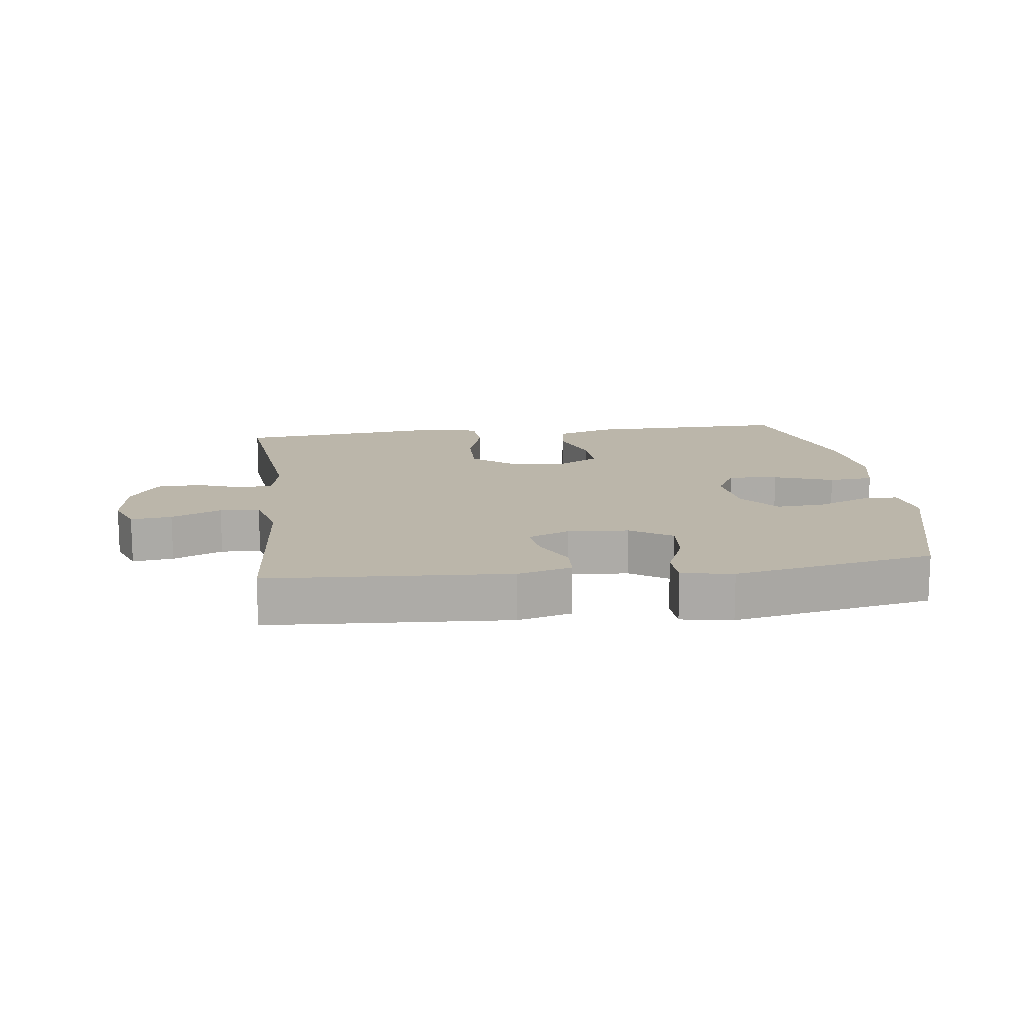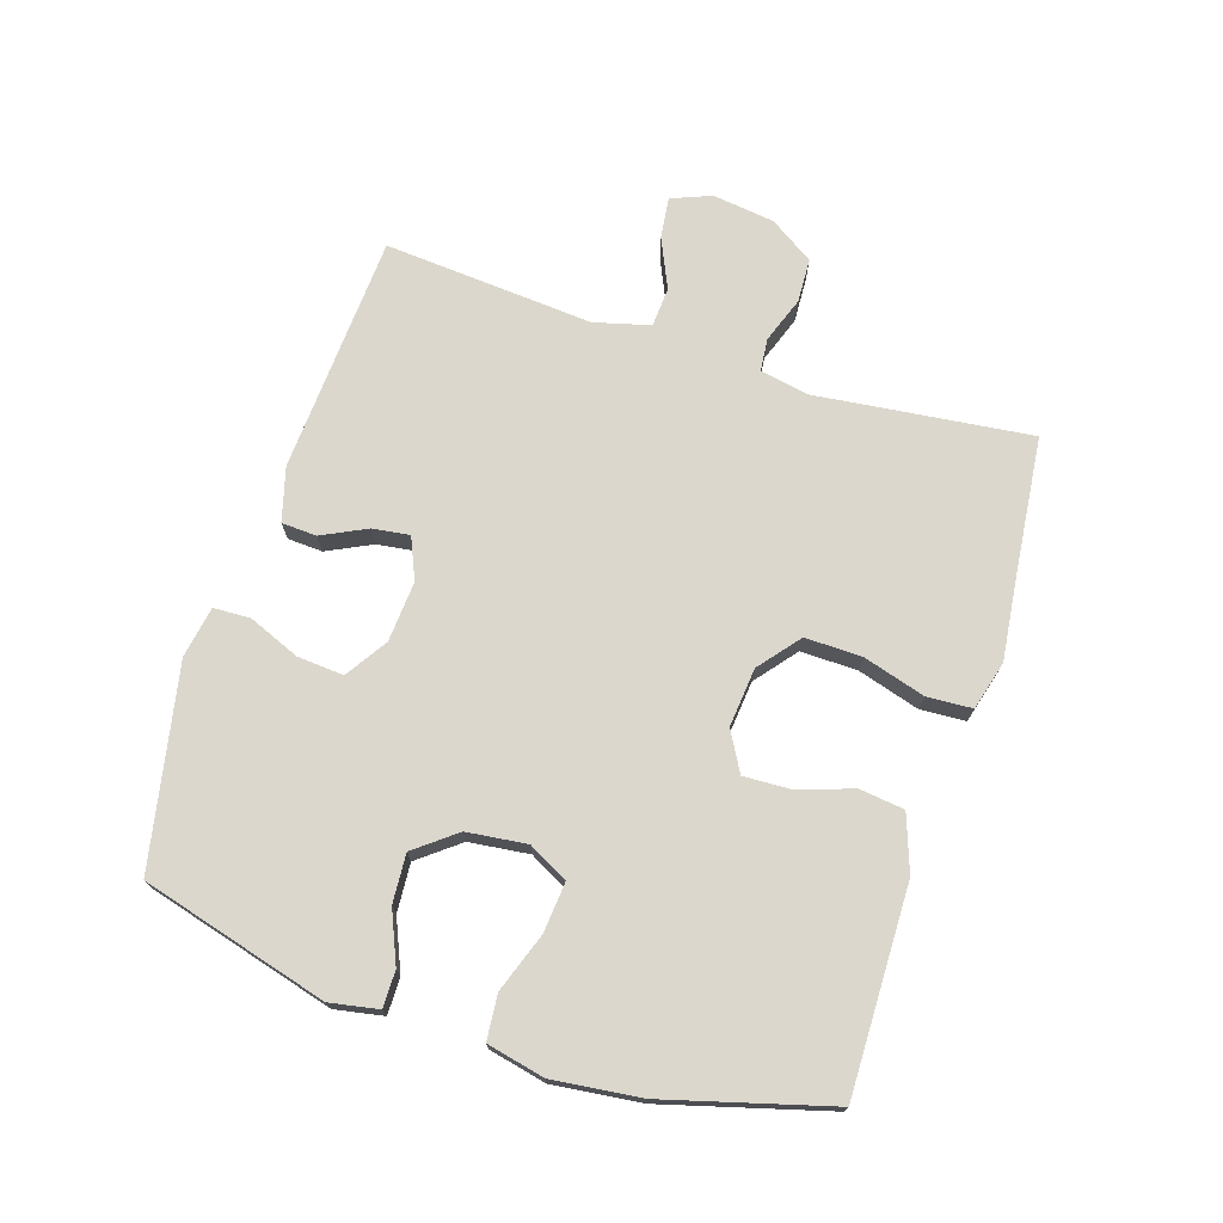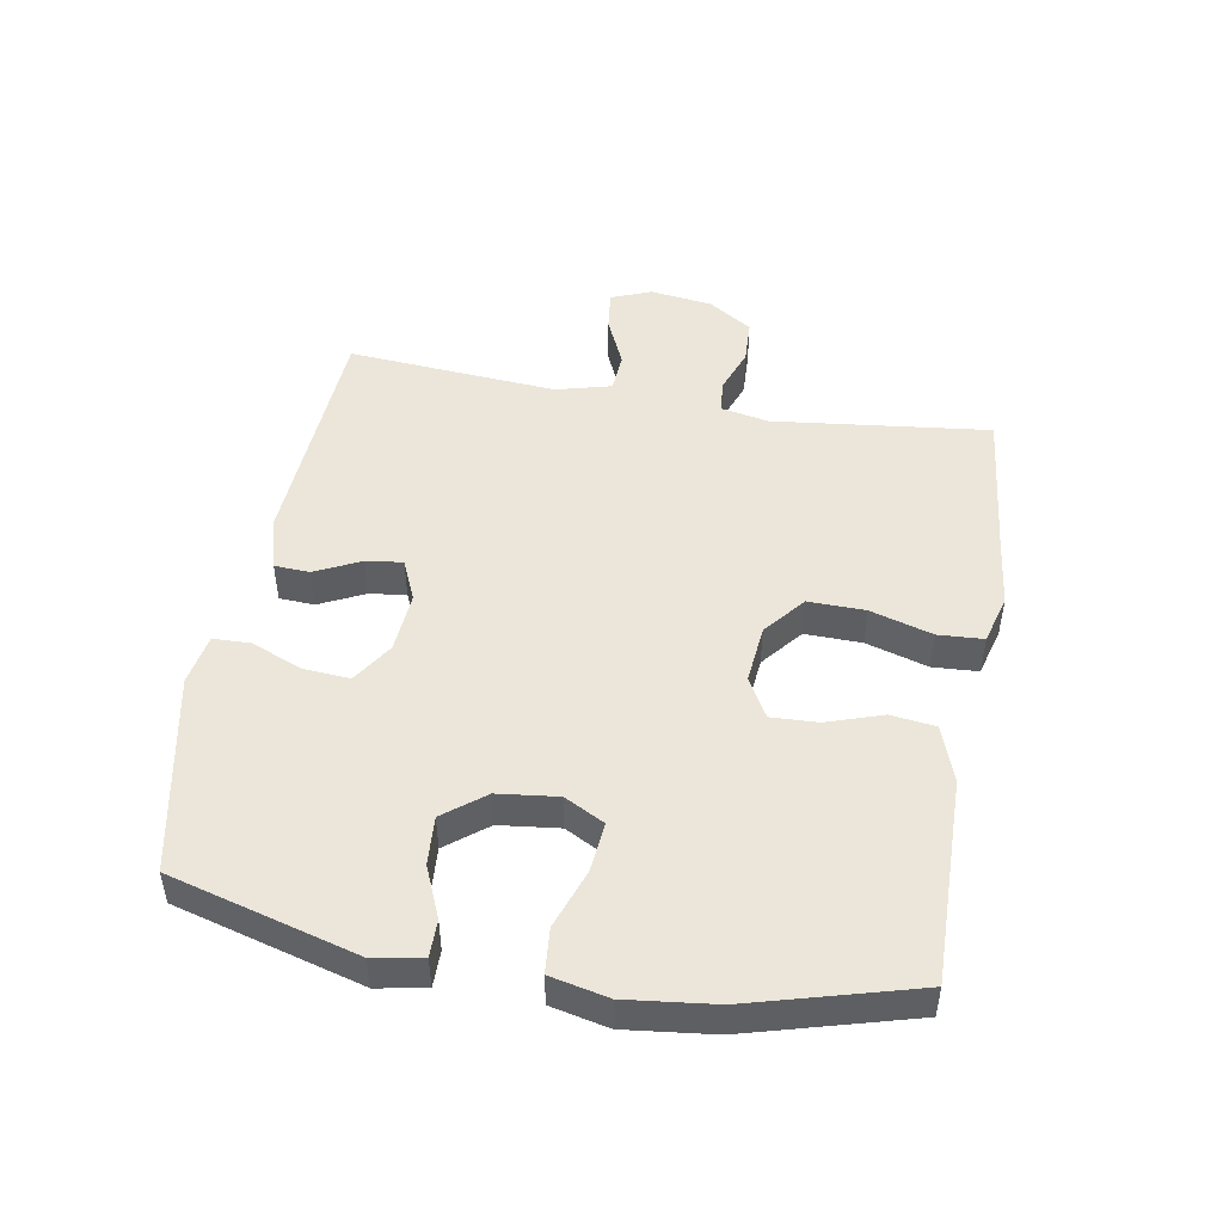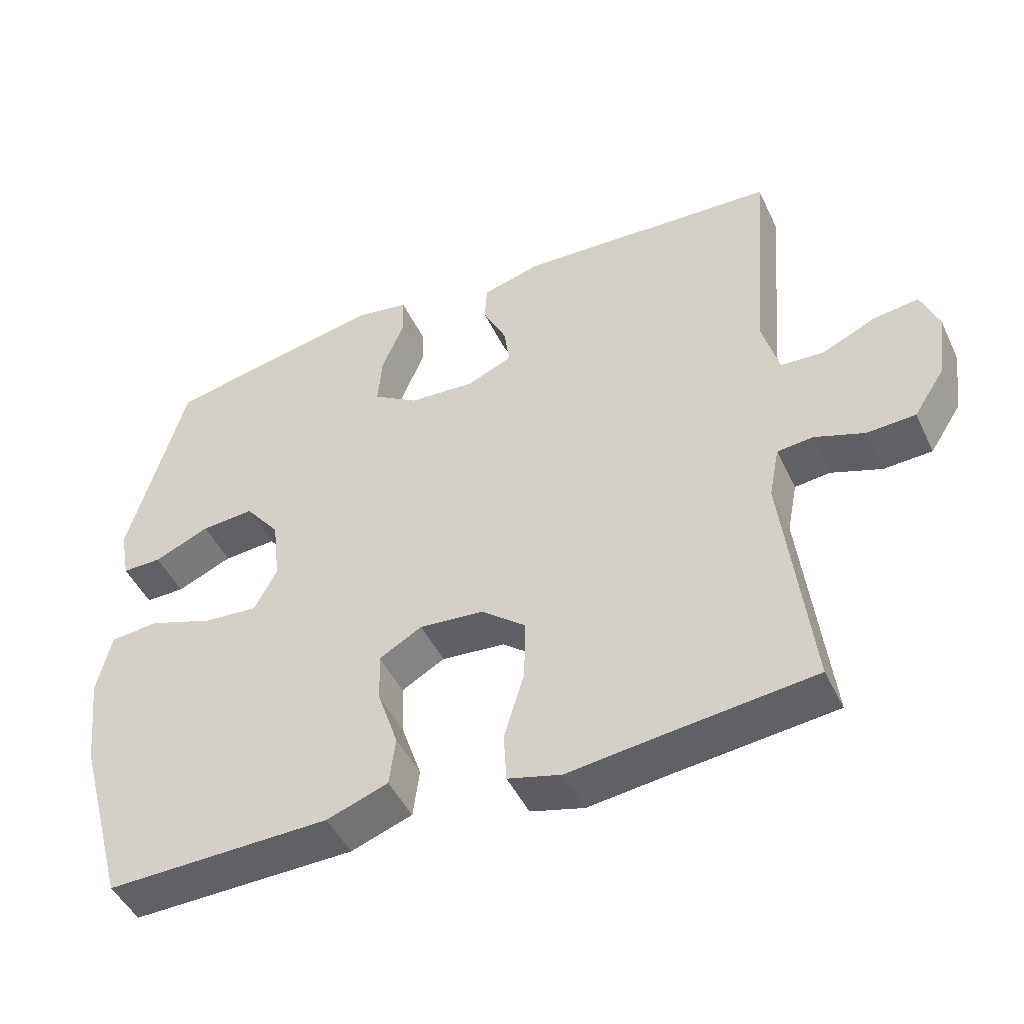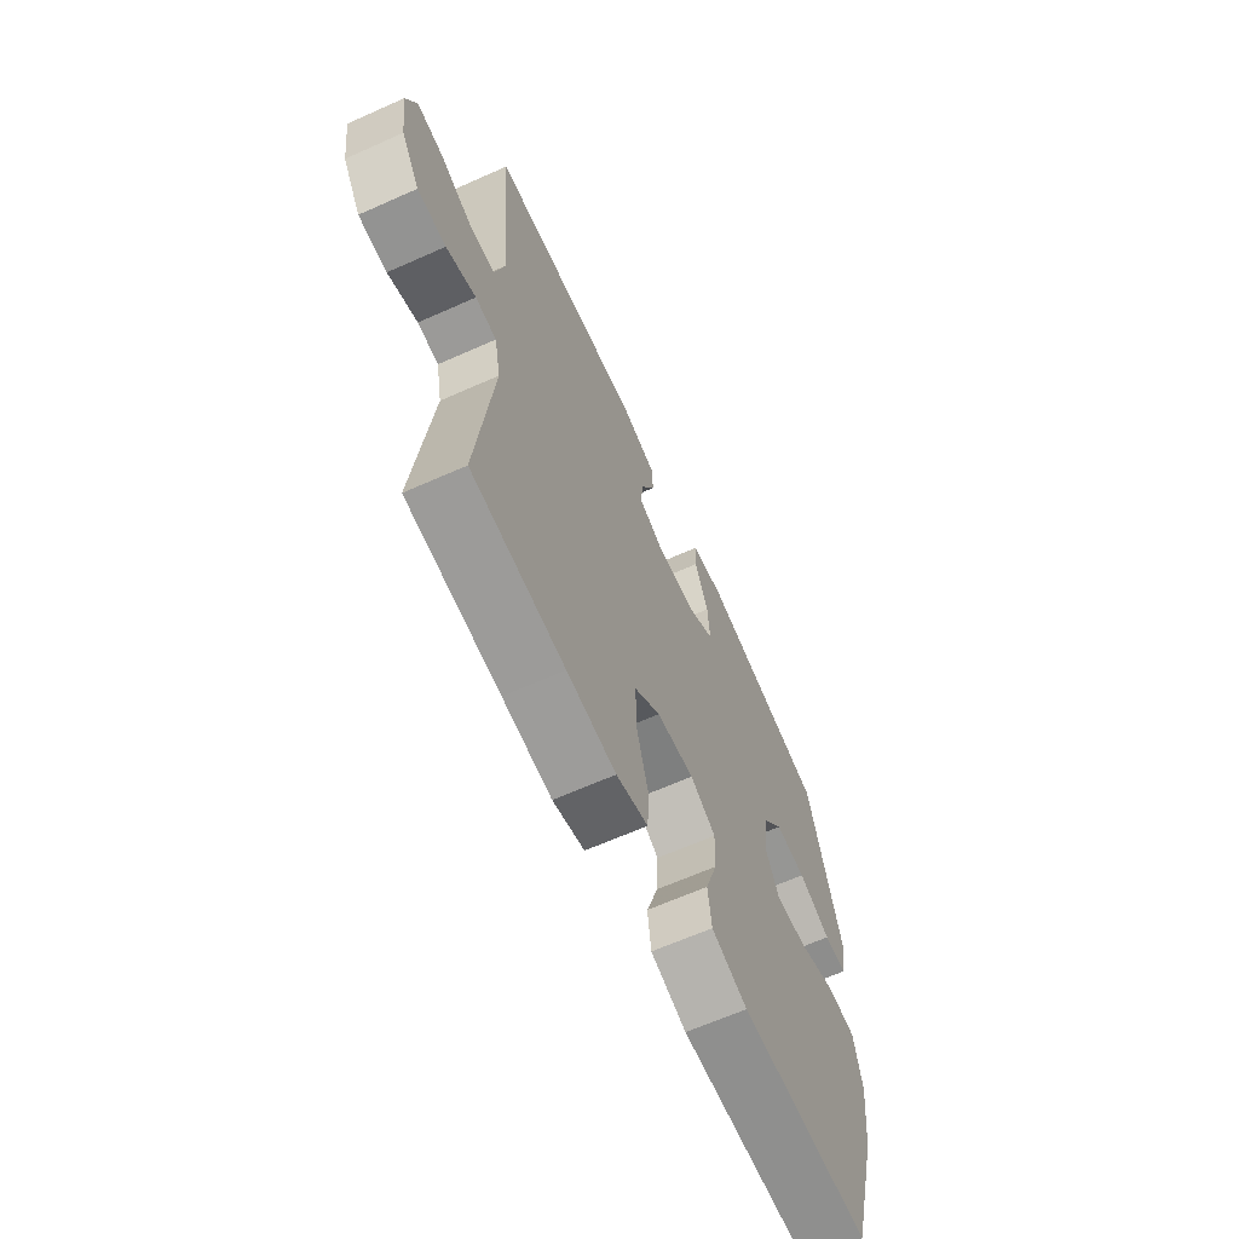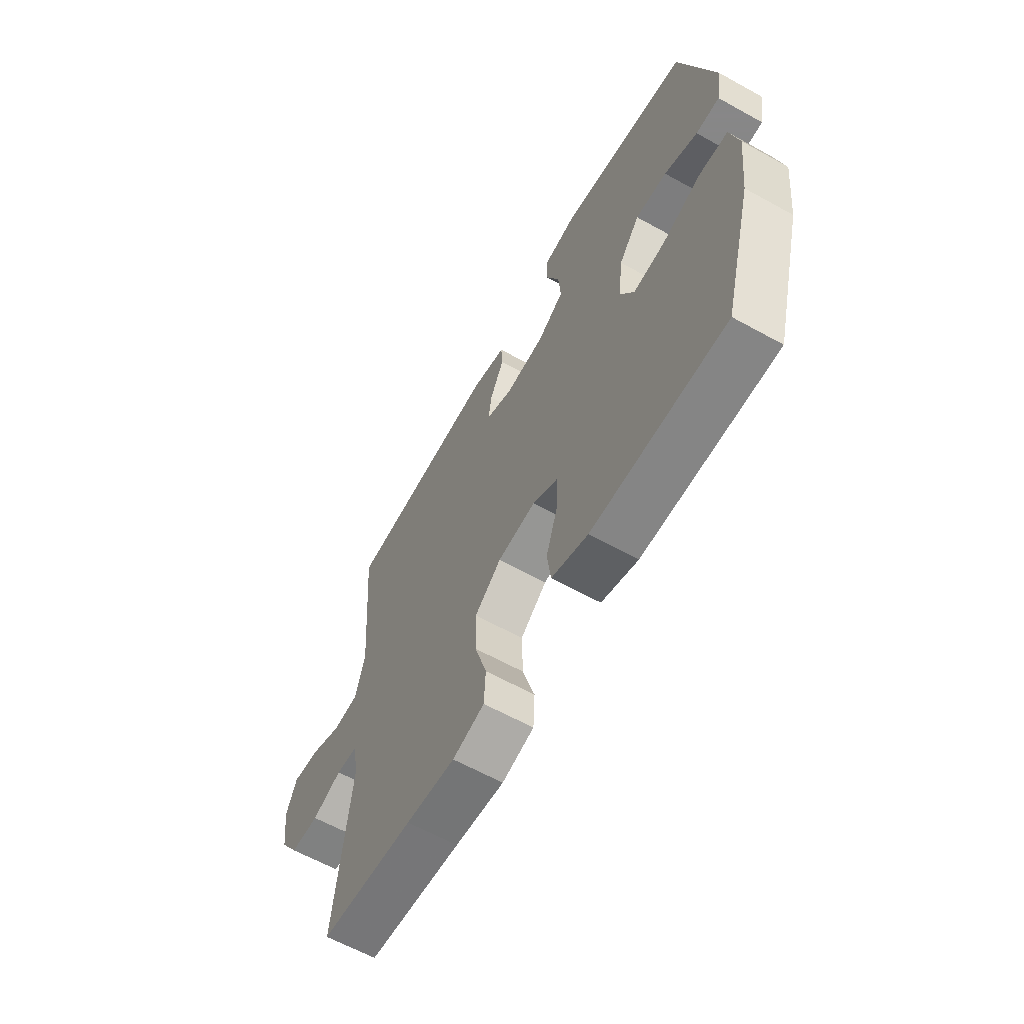
<metadata>
{"format":"obj","ext":"obj","renderer":"f3d","projection":"perspective","resolution":1024,"background":"white","views":[{"elev":13.9,"azim":-7.2,"up":"+Y"},{"elev":72.8,"azim":107.7,"up":"+Y"},{"elev":48.4,"azim":99.9,"up":"+Y"},{"elev":-47.2,"azim":-155.3,"up":"+Z"},{"elev":-64.5,"azim":-65.8,"up":"+Z"},{"elev":-62.6,"azim":60.7,"up":"+Z"}]}
</metadata>
<code>
v -0.5 0.07 -0.5
v -0.461 0.07 -0.162
v -0.476 0.07 -0.087
v -0.527 0.07 -0.082
v -0.599 0.07 -0.108
v -0.668 0.07 -0.105
v -0.713 0.07 -0.036
v -0.726 0.07 0.061
v -0.701 0.07 0.124
v -0.637 0.07 0.116
v -0.559 0.07 0.081
v -0.497 0.07 0.085
v -0.474 0.07 0.172
v -0.5 0.07 0.5
v -0.126 0.07 0.522
v -0.042 0.07 0.499
v -0.039 0.07 0.444
v -0.073 0.07 0.374
v -0.081 0.07 0.316
v -0.016 0.07 0.288
v 0.079 0.07 0.295
v 0.144 0.07 0.337
v 0.138 0.07 0.41
v 0.105 0.07 0.49
v 0.107 0.07 0.548
v 0.187 0.07 0.562
v 0.5 0.07 0.5
v 0.581 0.07 0.208
v 0.567 0.07 0.132
v 0.51 0.07 0.132
v 0.43 0.07 0.166
v 0.354 0.07 0.171
v 0.304 0.07 0.107
v 0.293 0.07 0.013
v 0.326 0.07 -0.049
v 0.404 0.07 -0.042
v 0.497 0.07 -0.009
v 0.567 0.07 -0.015
v 0.587 0.07 -0.105
v 0.571 0.07 -0.243
v 0.5 0.07 -0.5
v 0.31 0.07 -0.497
v 0.178 0.07 -0.495
v 0.09 0.07 -0.464
v 0.081 0.07 -0.394
v 0.11 0.07 -0.307
v 0.113 0.07 -0.234
v 0.051 0.07 -0.199
v -0.041 0.07 -0.208
v -0.105 0.07 -0.26
v -0.103 0.07 -0.349
v -0.074 0.07 -0.446
v -0.078 0.07 -0.517
v -0.155 0.07 -0.538
v -0.274 0.07 -0.524
v -0.5 0 -0.5
v -0.461 0 -0.162
v -0.476 0 -0.087
v -0.527 0 -0.082
v -0.599 0 -0.108
v -0.668 0 -0.105
v -0.713 0 -0.036
v -0.726 0 0.061
v -0.701 0 0.124
v -0.637 0 0.116
v -0.559 0 0.081
v -0.497 0 0.085
v -0.474 0 0.172
v -0.5 0 0.5
v -0.126 0 0.522
v -0.042 0 0.499
v -0.039 0 0.444
v -0.073 0 0.374
v -0.081 0 0.316
v -0.016 0 0.288
v 0.079 0 0.295
v 0.144 0 0.337
v 0.138 0 0.41
v 0.105 0 0.49
v 0.107 0 0.548
v 0.187 0 0.562
v 0.5 0 0.5
v 0.581 0 0.208
v 0.567 0 0.132
v 0.51 0 0.132
v 0.43 0 0.166
v 0.354 0 0.171
v 0.304 0 0.107
v 0.293 0 0.013
v 0.326 0 -0.049
v 0.404 0 -0.042
v 0.497 0 -0.009
v 0.567 0 -0.015
v 0.587 0 -0.105
v 0.571 0 -0.243
v 0.5 0 -0.5
v 0.31 0 -0.497
v 0.178 0 -0.495
v 0.09 0 -0.464
v 0.081 0 -0.394
v 0.11 0 -0.307
v 0.113 0 -0.234
v 0.051 0 -0.199
v -0.041 0 -0.208
v -0.105 0 -0.26
v -0.103 0 -0.349
v -0.074 0 -0.446
v -0.078 0 -0.517
v -0.155 0 -0.538
v -0.274 0 -0.524
f 53 54 55
f 52 53 55
f 51 52 55
f 55 1 2
f 51 55 2
f 50 51 2
f 49 50 2 3
f 48 49 3
f 44 45 46
f 43 44 46
f 42 43 46
f 42 46 47
f 41 42 47
f 40 41 47
f 39 40 47
f 38 39 47
f 37 38 47
f 36 37 47
f 35 36 47 48
f 29 30 31
f 28 29 31
f 27 28 31
f 26 27 31
f 25 26 31
f 24 25 31
f 23 24 31
f 22 23 31 32
f 21 22 32 33
f 16 17 18
f 15 16 18
f 14 15 18
f 13 14 18
f 12 13 18 19
f 9 10 11
f 8 9 11
f 7 8 11
f 6 7 11
f 5 6 11
f 4 5 11
f 3 4 11 12
f 12 19 20
f 3 12 20
f 48 3 20
f 35 48 20
f 34 35 20
f 20 21 33 34
f 110 109 108
f 110 108 107
f 110 107 106
f 57 56 110
f 57 110 106
f 57 106 105
f 58 57 105 104
f 58 104 103
f 101 100 99
f 101 99 98
f 101 98 97
f 102 101 97
f 102 97 96
f 102 96 95
f 102 95 94
f 102 94 93
f 102 93 92
f 102 92 91
f 103 102 91 90
f 86 85 84
f 86 84 83
f 86 83 82
f 86 82 81
f 86 81 80
f 86 80 79
f 86 79 78
f 87 86 78 77
f 88 87 77 76
f 73 72 71
f 73 71 70
f 73 70 69
f 73 69 68
f 74 73 68 67
f 66 65 64
f 66 64 63
f 66 63 62
f 66 62 61
f 66 61 60
f 66 60 59
f 67 66 59 58
f 75 74 67
f 75 67 58
f 75 58 103
f 75 103 90
f 75 90 89
f 89 88 76 75
f 1 56 57 2
f 2 57 58 3
f 3 58 59 4
f 4 59 60 5
f 5 60 61 6
f 6 61 62 7
f 7 62 63 8
f 8 63 64 9
f 9 64 65 10
f 10 65 66 11
f 11 66 67 12
f 12 67 68 13
f 13 68 69 14
f 14 69 70 15
f 15 70 71 16
f 16 71 72 17
f 17 72 73 18
f 18 73 74 19
f 19 74 75 20
f 20 75 76 21
f 21 76 77 22
f 22 77 78 23
f 23 78 79 24
f 24 79 80 25
f 25 80 81 26
f 26 81 82 27
f 27 82 83 28
f 28 83 84 29
f 29 84 85 30
f 30 85 86 31
f 31 86 87 32
f 32 87 88 33
f 33 88 89 34
f 34 89 90 35
f 35 90 91 36
f 36 91 92 37
f 37 92 93 38
f 38 93 94 39
f 39 94 95 40
f 40 95 96 41
f 41 96 97 42
f 42 97 98 43
f 43 98 99 44
f 44 99 100 45
f 45 100 101 46
f 46 101 102 47
f 47 102 103 48
f 48 103 104 49
f 49 104 105 50
f 50 105 106 51
f 51 106 107 52
f 52 107 108 53
f 53 108 109 54
f 54 109 110 55
f 55 110 56 1

</code>
